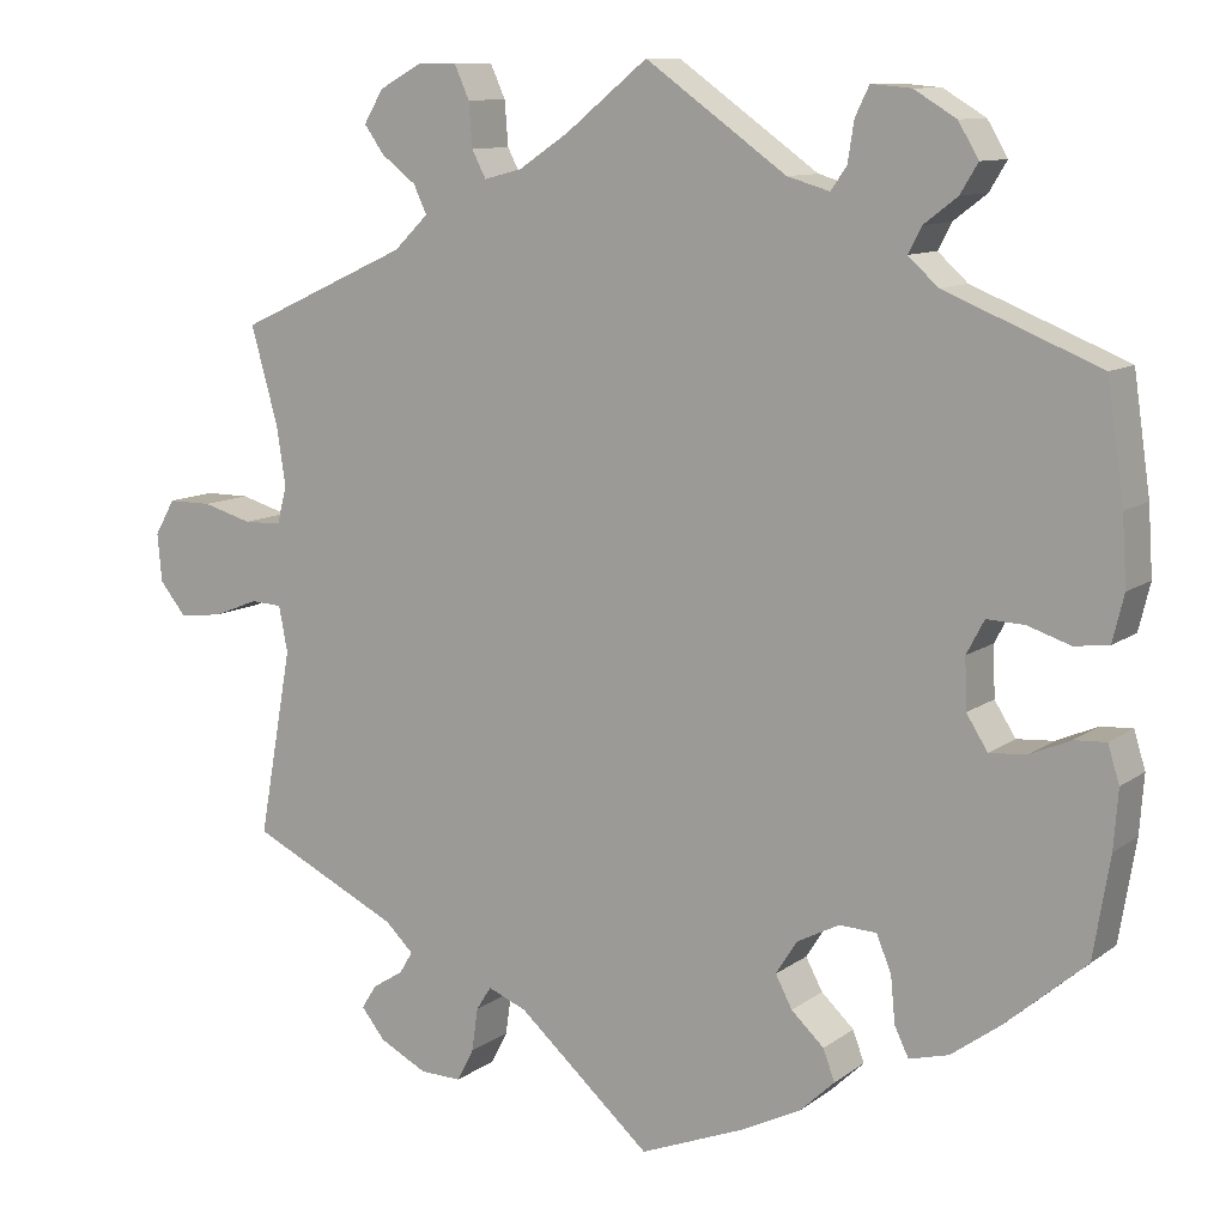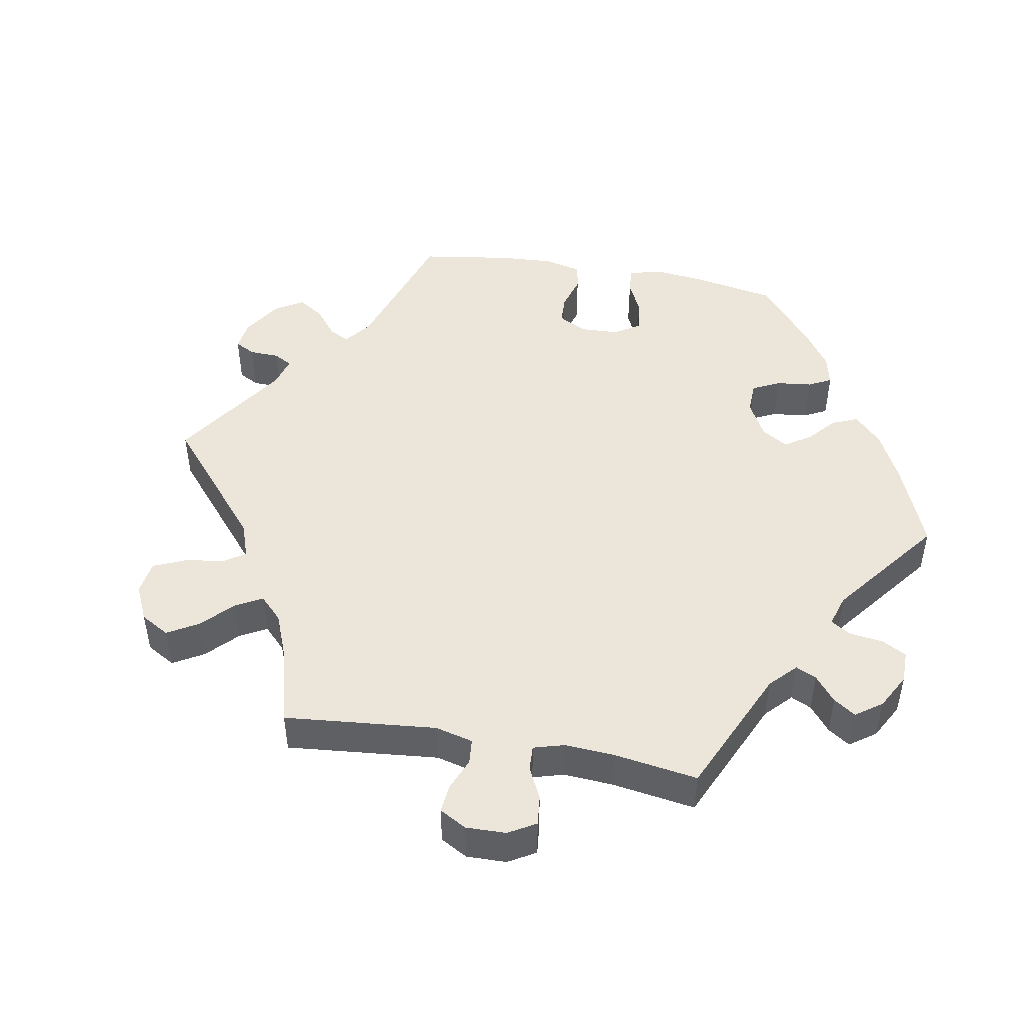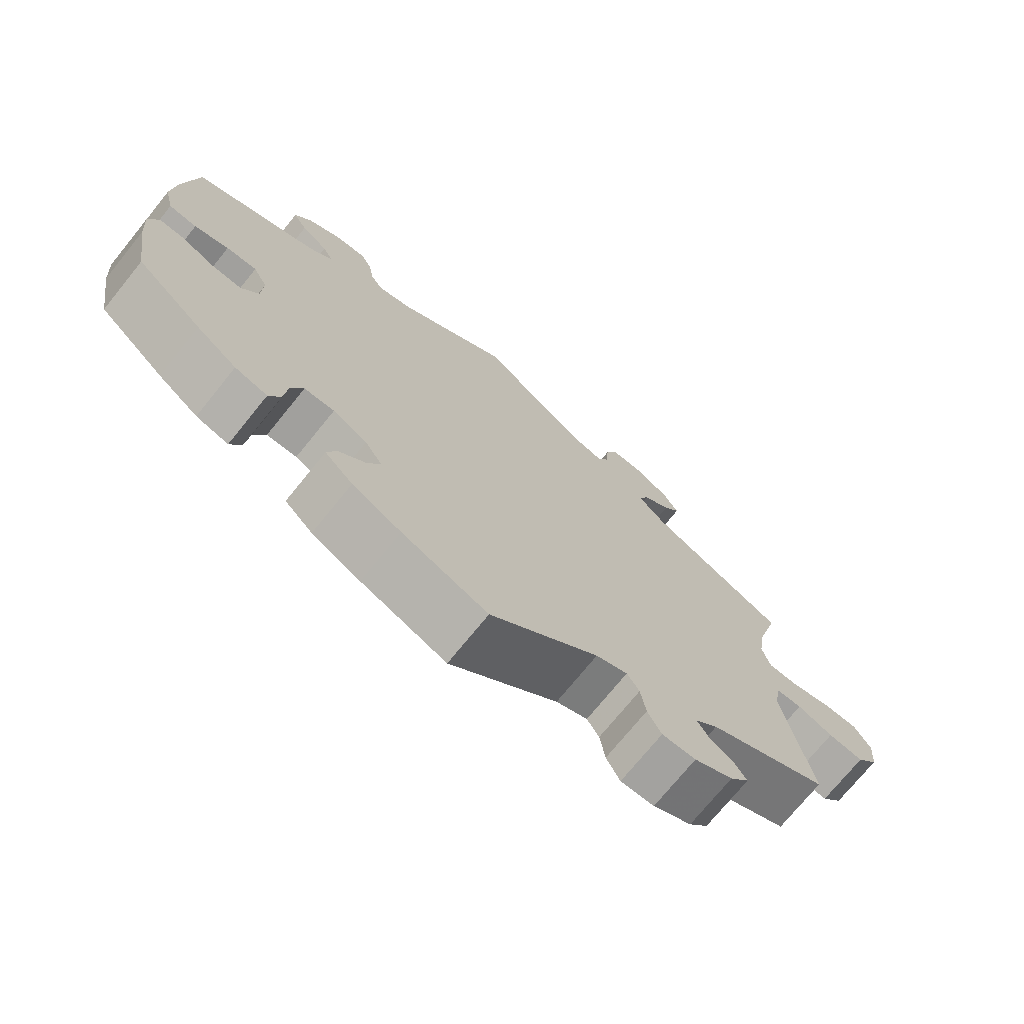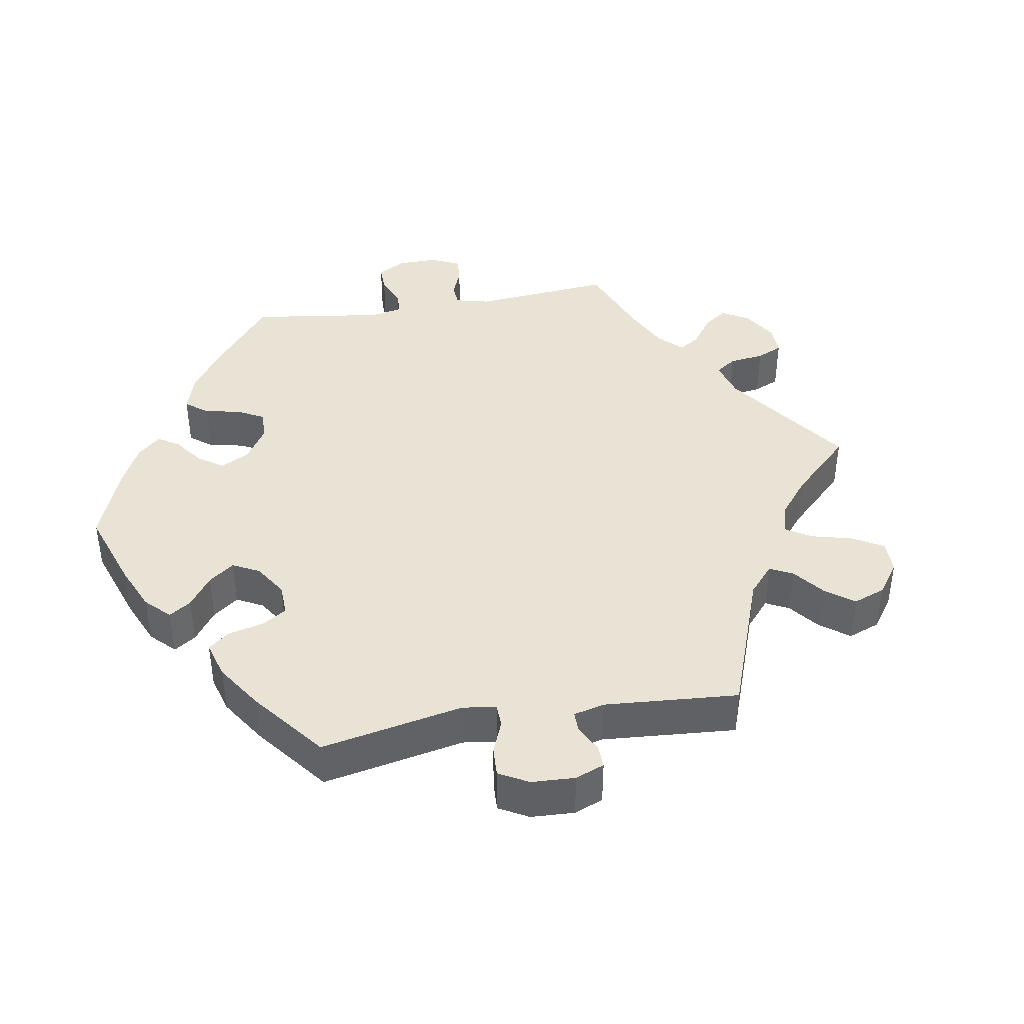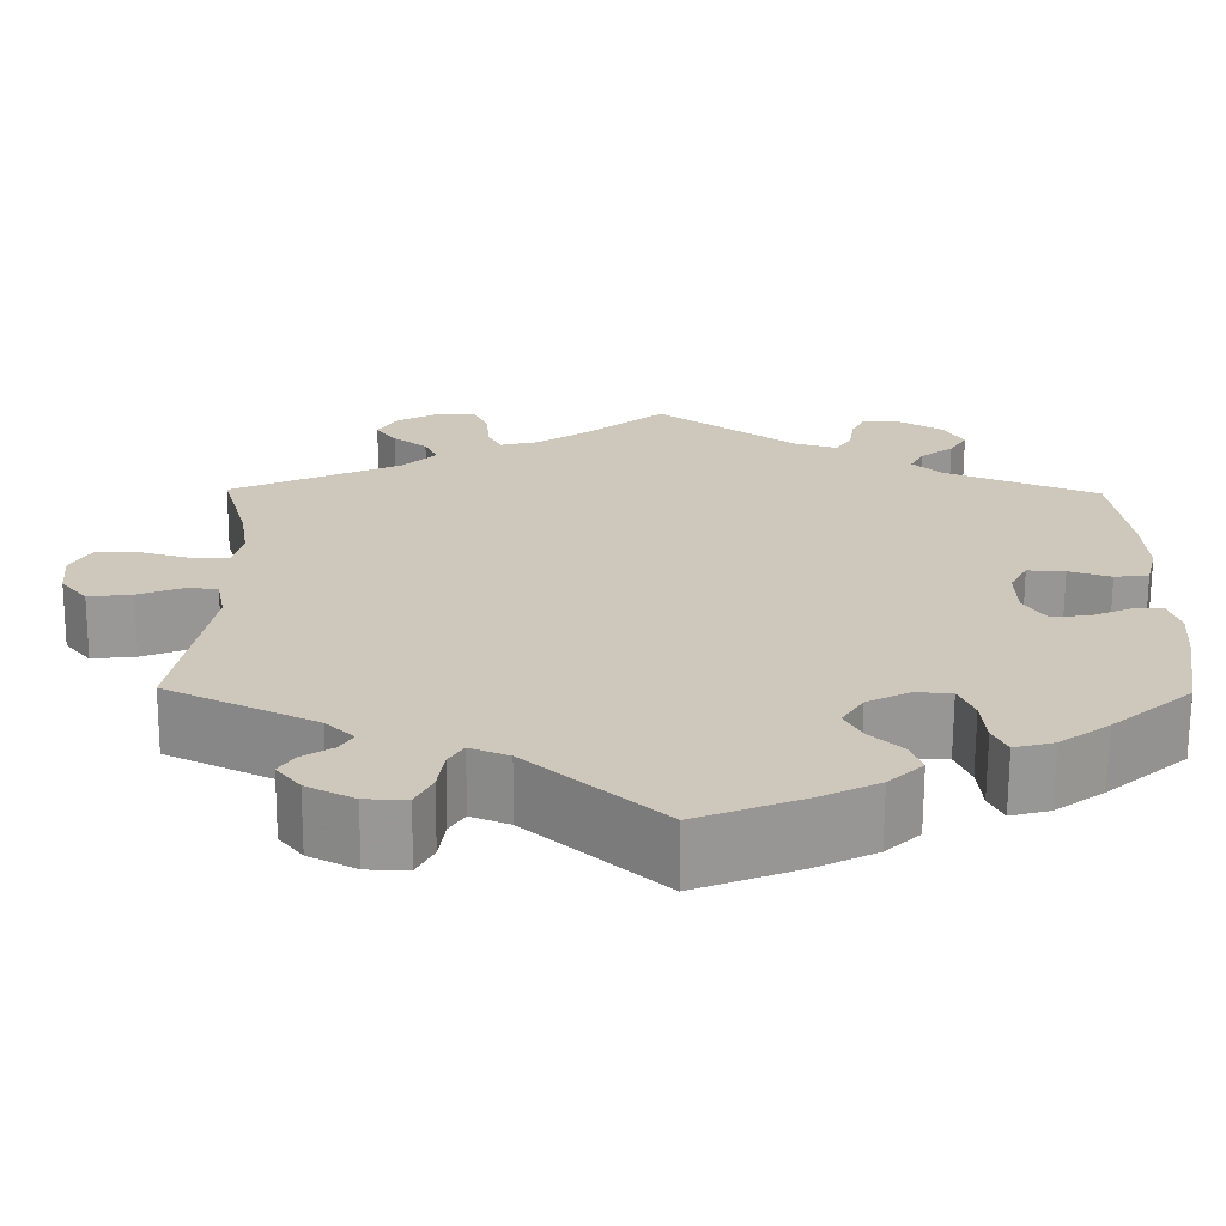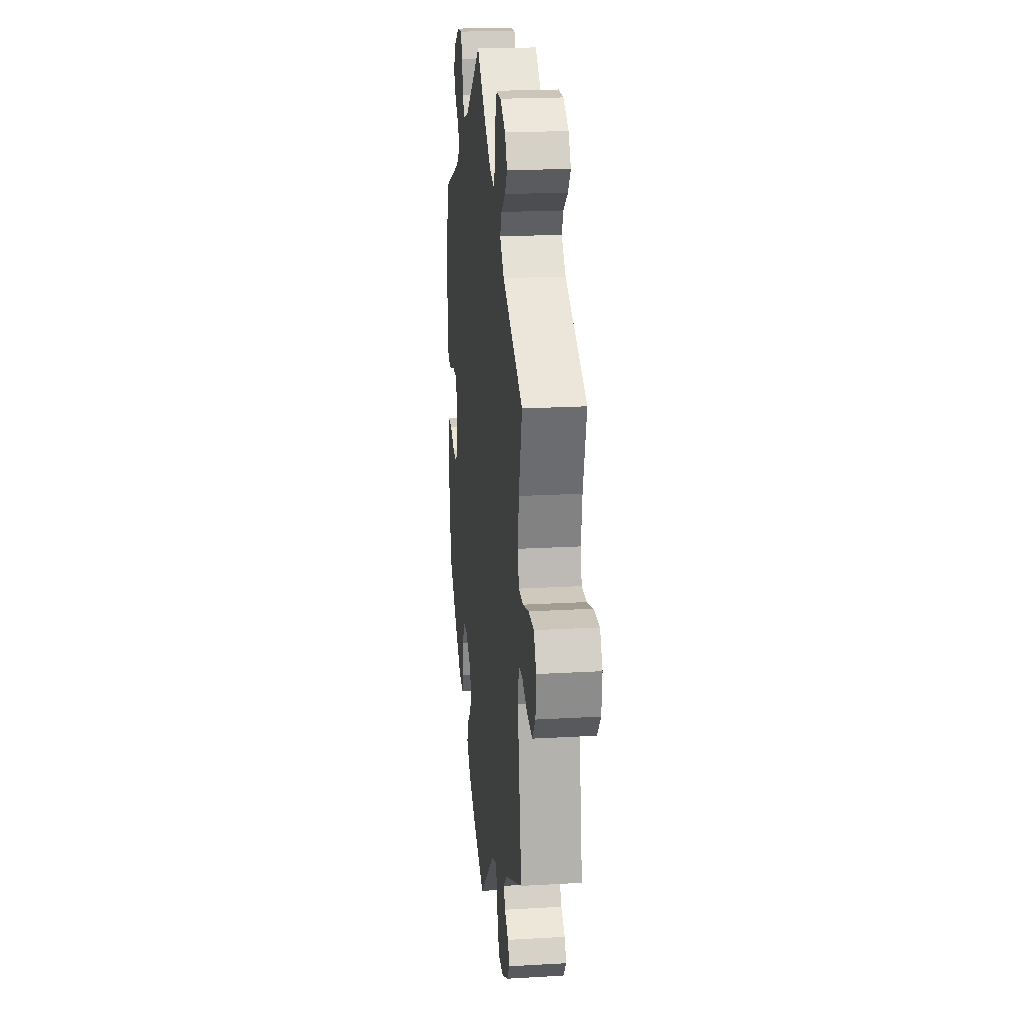
<metadata>
{"format":"obj","ext":"obj","renderer":"f3d","projection":"perspective","resolution":1024,"background":"white","views":[{"elev":10.5,"azim":30.4,"up":"+Z"},{"elev":47.4,"azim":-19.9,"up":"+Y"},{"elev":-73.1,"azim":141.0,"up":"+Z"},{"elev":41.0,"azim":-159.6,"up":"+Y"},{"elev":-68.3,"azim":-0.3,"up":"+Z"},{"elev":21.0,"azim":-95.9,"up":"+Z"}]}
</metadata>
<code>
v 0.16 0.07 0.464
v 0.208 0.07 0.45
v 0.226 0.07 0.476
v 0.233 0.07 0.521
v 0.249 0.07 0.554
v 0.294 0.07 0.55
v 0.342 0.07 0.521
v 0.365 0.07 0.482
v 0.345 0.07 0.449
v 0.307 0.07 0.42
v 0.292 0.07 0.391
v 0.326 0.07 0.36
v 0.501 0.07 0.289
v 0.52 0.07 0.158
v 0.525 0.07 0.081
v 0.512 0.07 0.028
v 0.473 0.07 0.023
v 0.425 0.07 0.039
v 0.382 0.07 0.041
v 0.362 0.07 0.003
v 0.364 0.07 -0.054
v 0.388 0.07 -0.092
v 0.43 0.07 -0.089
v 0.476 0.07 -0.069
v 0.512 0.07 -0.067
v 0.525 0.07 -0.109
v 0.52 0.07 -0.175
v 0.501 0.07 -0.289
v 0.41 0.07 -0.367
v 0.354 0.07 -0.408
v 0.309 0.07 -0.42
v 0.293 0.07 -0.387
v 0.288 0.07 -0.334
v 0.271 0.07 -0.293
v 0.229 0.07 -0.291
v 0.181 0.07 -0.316
v 0.157 0.07 -0.354
v 0.176 0.07 -0.39
v 0.213 0.07 -0.425
v 0.226 0.07 -0.46
v 0.187 0.07 -0.497
v 0.119 0.07 -0.531
v 0 0.07 -0.578
v -0.151 0.07 -0.444
v -0.195 0.07 -0.426
v -0.212 0.07 -0.453
v -0.219 0.07 -0.502
v -0.238 0.07 -0.539
v -0.285 0.07 -0.538
v -0.339 0.07 -0.51
v -0.366 0.07 -0.476
v -0.349 0.07 -0.449
v -0.314 0.07 -0.427
v -0.299 0.07 -0.402
v -0.331 0.07 -0.371
v -0.5 0.07 -0.289
v -0.462 0.07 -0.077
v -0.472 0.07 -0.025
v -0.508 0.07 -0.023
v -0.558 0.07 -0.043
v -0.608 0.07 -0.049
v -0.638 0.07 -0.012
v -0.643 0.07 0.043
v -0.62 0.07 0.083
v -0.57 0.07 0.083
v -0.514 0.07 0.067
v -0.471 0.07 0.068
v -0.46 0.07 0.111
v -0.47 0.07 0.177
v -0.501 0.07 0.288
v -0.307 0.07 0.377
v -0.268 0.07 0.415
v -0.283 0.07 0.447
v -0.322 0.07 0.477
v -0.345 0.07 0.509
v -0.323 0.07 0.546
v -0.274 0.07 0.573
v -0.23 0.07 0.573
v -0.213 0.07 0.535
v -0.209 0.07 0.485
v -0.193 0.07 0.454
v -0.15 0.07 0.465
v -0.093 0.07 0.503
v 0 0.07 0.578
v 0.16 0 0.464
v 0.208 0 0.45
v 0.226 0 0.476
v 0.233 0 0.521
v 0.249 0 0.554
v 0.294 0 0.55
v 0.342 0 0.521
v 0.365 0 0.482
v 0.345 0 0.449
v 0.307 0 0.42
v 0.292 0 0.391
v 0.326 0 0.36
v 0.501 0 0.289
v 0.52 0 0.158
v 0.525 0 0.081
v 0.512 0 0.028
v 0.473 0 0.023
v 0.425 0 0.039
v 0.382 0 0.041
v 0.362 0 0.003
v 0.364 0 -0.054
v 0.388 0 -0.092
v 0.43 0 -0.089
v 0.476 0 -0.069
v 0.512 0 -0.067
v 0.525 0 -0.109
v 0.52 0 -0.175
v 0.501 0 -0.289
v 0.41 0 -0.367
v 0.354 0 -0.408
v 0.309 0 -0.42
v 0.293 0 -0.387
v 0.288 0 -0.334
v 0.271 0 -0.293
v 0.229 0 -0.291
v 0.181 0 -0.316
v 0.157 0 -0.354
v 0.176 0 -0.39
v 0.213 0 -0.425
v 0.226 0 -0.46
v 0.187 0 -0.497
v 0.119 0 -0.531
v 0 0 -0.578
v -0.151 0 -0.444
v -0.195 0 -0.426
v -0.212 0 -0.453
v -0.219 0 -0.502
v -0.238 0 -0.539
v -0.285 0 -0.538
v -0.339 0 -0.51
v -0.366 0 -0.476
v -0.349 0 -0.449
v -0.314 0 -0.427
v -0.299 0 -0.402
v -0.331 0 -0.371
v -0.5 0 -0.289
v -0.462 0 -0.077
v -0.472 0 -0.025
v -0.508 0 -0.023
v -0.558 0 -0.043
v -0.608 0 -0.049
v -0.638 0 -0.012
v -0.643 0 0.043
v -0.62 0 0.083
v -0.57 0 0.083
v -0.514 0 0.067
v -0.471 0 0.068
v -0.46 0 0.111
v -0.47 0 0.177
v -0.501 0 0.288
v -0.307 0 0.377
v -0.268 0 0.415
v -0.283 0 0.447
v -0.322 0 0.477
v -0.345 0 0.509
v -0.323 0 0.546
v -0.274 0 0.573
v -0.23 0 0.573
v -0.213 0 0.535
v -0.209 0 0.485
v -0.193 0 0.454
v -0.15 0 0.465
v -0.093 0 0.503
v 0 0 0.578
f 83 84 1
f 82 83 1 2
f 81 82 2
f 77 78 79 80
f 77 80 81
f 76 77 81
f 73 74 75 76
f 72 73 76 81
f 71 72 81 2
f 69 70 71 2
f 63 64 65 66
f 63 66 67
f 62 63 67
f 59 60 61 62
f 58 59 62 67
f 57 58 67 68
f 55 56 57
f 54 55 57 68
f 50 51 52 53
f 50 53 54
f 49 50 54
f 46 47 48 49
f 45 46 49 54
f 41 42 43 44
f 41 44 45
f 38 39 40 41
f 37 38 41 45
f 36 37 45 54
f 30 31 32 33
f 30 33 34
f 29 30 34
f 28 29 34
f 27 28 34 35
f 23 24 25 26
f 22 23 26 27
f 15 16 17 18
f 15 18 19
f 12 13 14 15
f 11 12 15 19
f 7 8 9 10
f 7 10 11
f 6 7 11
f 3 4 5 6
f 2 3 6 11
f 35 36 54 68
f 22 27 35 68
f 21 22 68 69
f 20 21 69 2
f 2 11 19 20
f 85 168 167
f 86 85 167 166
f 86 166 165
f 164 163 162 161
f 165 164 161
f 165 161 160
f 160 159 158 157
f 165 160 157 156
f 86 165 156 155
f 86 155 154 153
f 150 149 148 147
f 151 150 147
f 151 147 146
f 146 145 144 143
f 151 146 143 142
f 152 151 142 141
f 141 140 139
f 152 141 139 138
f 137 136 135 134
f 138 137 134
f 138 134 133
f 133 132 131 130
f 138 133 130 129
f 128 127 126 125
f 129 128 125
f 125 124 123 122
f 129 125 122 121
f 138 129 121 120
f 117 116 115 114
f 118 117 114
f 118 114 113
f 118 113 112
f 119 118 112 111
f 110 109 108 107
f 111 110 107 106
f 102 101 100 99
f 103 102 99
f 99 98 97 96
f 103 99 96 95
f 94 93 92 91
f 95 94 91
f 95 91 90
f 90 89 88 87
f 95 90 87 86
f 152 138 120 119
f 152 119 111 106
f 153 152 106 105
f 86 153 105 104
f 104 103 95 86
f 1 85 86 2
f 2 86 87 3
f 3 87 88 4
f 4 88 89 5
f 5 89 90 6
f 6 90 91 7
f 7 91 92 8
f 8 92 93 9
f 9 93 94 10
f 10 94 95 11
f 11 95 96 12
f 12 96 97 13
f 13 97 98 14
f 14 98 99 15
f 15 99 100 16
f 16 100 101 17
f 17 101 102 18
f 18 102 103 19
f 19 103 104 20
f 20 104 105 21
f 21 105 106 22
f 22 106 107 23
f 23 107 108 24
f 24 108 109 25
f 25 109 110 26
f 26 110 111 27
f 27 111 112 28
f 28 112 113 29
f 29 113 114 30
f 30 114 115 31
f 31 115 116 32
f 32 116 117 33
f 33 117 118 34
f 34 118 119 35
f 35 119 120 36
f 36 120 121 37
f 37 121 122 38
f 38 122 123 39
f 39 123 124 40
f 40 124 125 41
f 41 125 126 42
f 42 126 127 43
f 43 127 128 44
f 44 128 129 45
f 45 129 130 46
f 46 130 131 47
f 47 131 132 48
f 48 132 133 49
f 49 133 134 50
f 50 134 135 51
f 51 135 136 52
f 52 136 137 53
f 53 137 138 54
f 54 138 139 55
f 55 139 140 56
f 56 140 141 57
f 57 141 142 58
f 58 142 143 59
f 59 143 144 60
f 60 144 145 61
f 61 145 146 62
f 62 146 147 63
f 63 147 148 64
f 64 148 149 65
f 65 149 150 66
f 66 150 151 67
f 67 151 152 68
f 68 152 153 69
f 69 153 154 70
f 70 154 155 71
f 71 155 156 72
f 72 156 157 73
f 73 157 158 74
f 74 158 159 75
f 75 159 160 76
f 76 160 161 77
f 77 161 162 78
f 78 162 163 79
f 79 163 164 80
f 80 164 165 81
f 81 165 166 82
f 82 166 167 83
f 83 167 168 84
f 84 168 85 1

</code>
